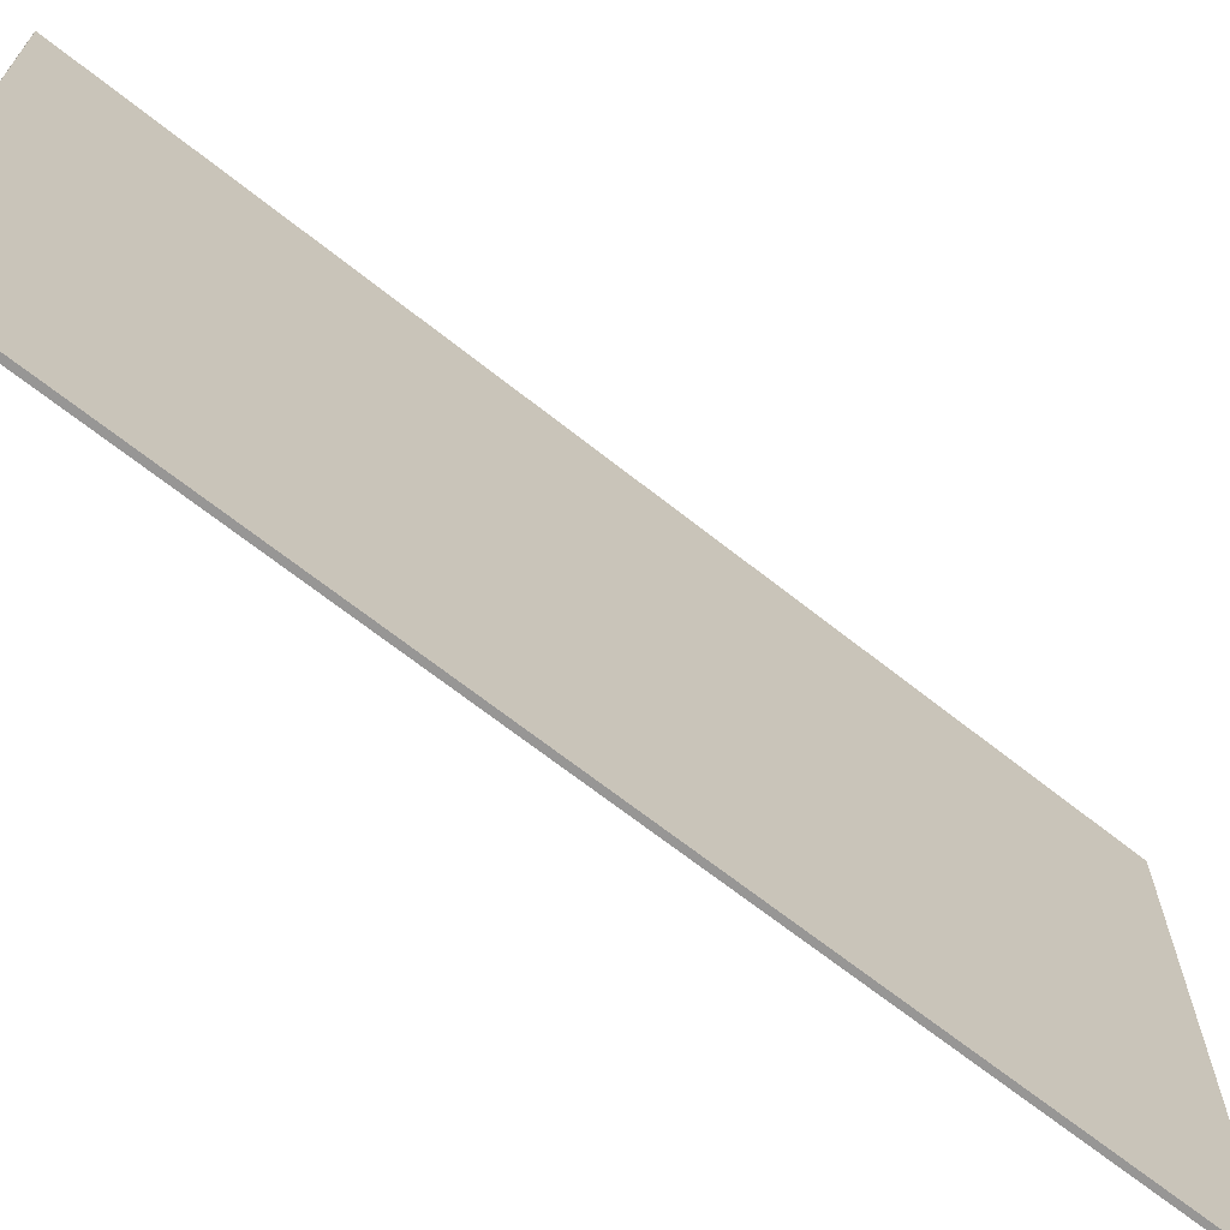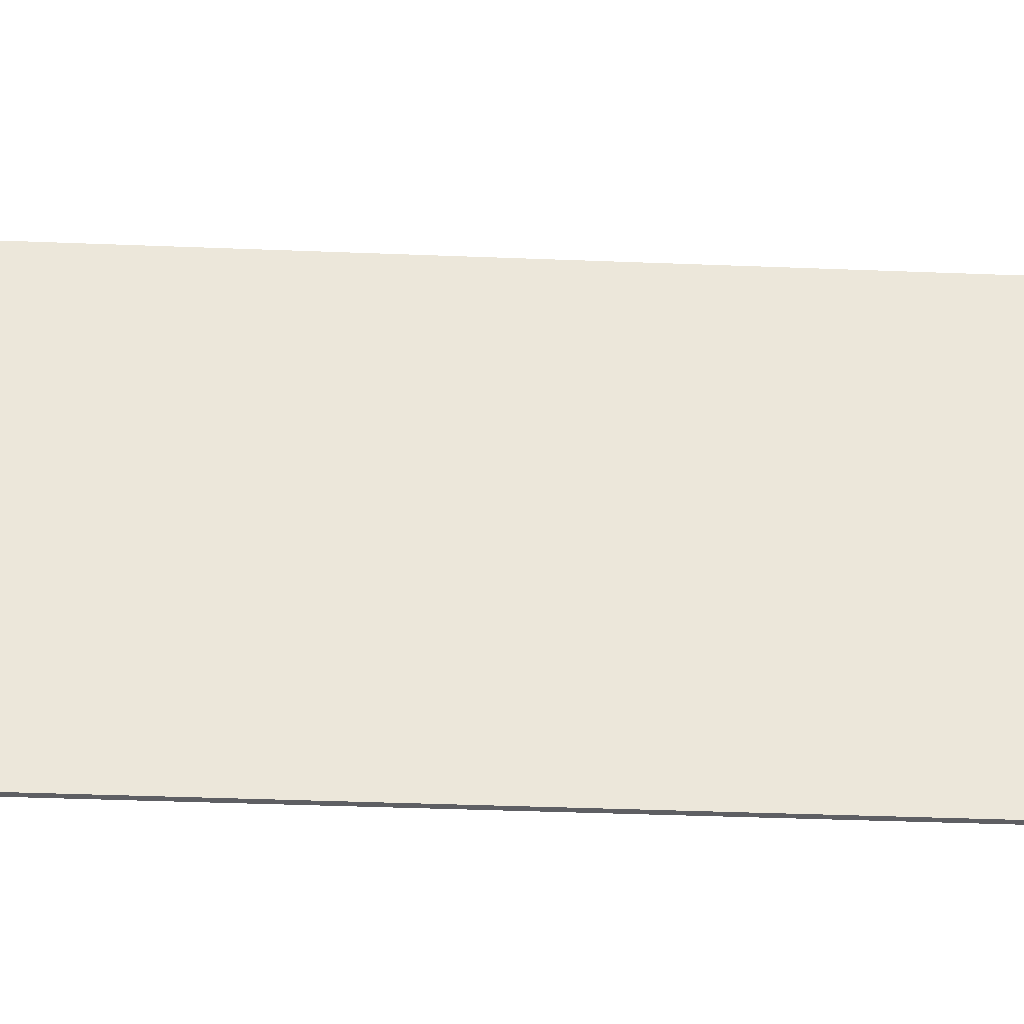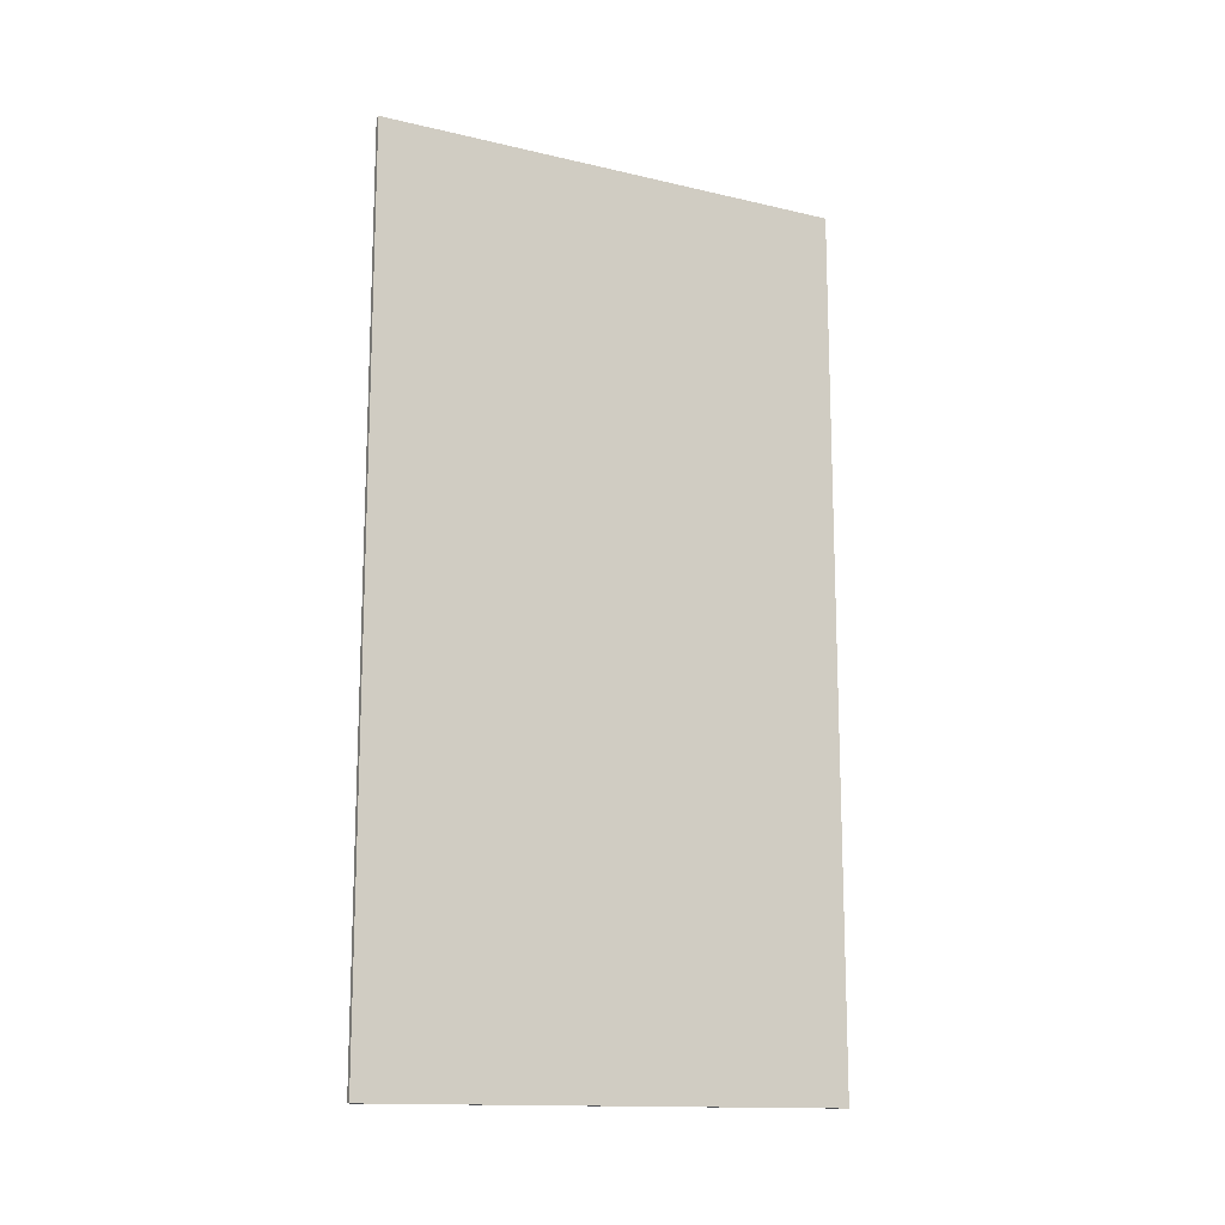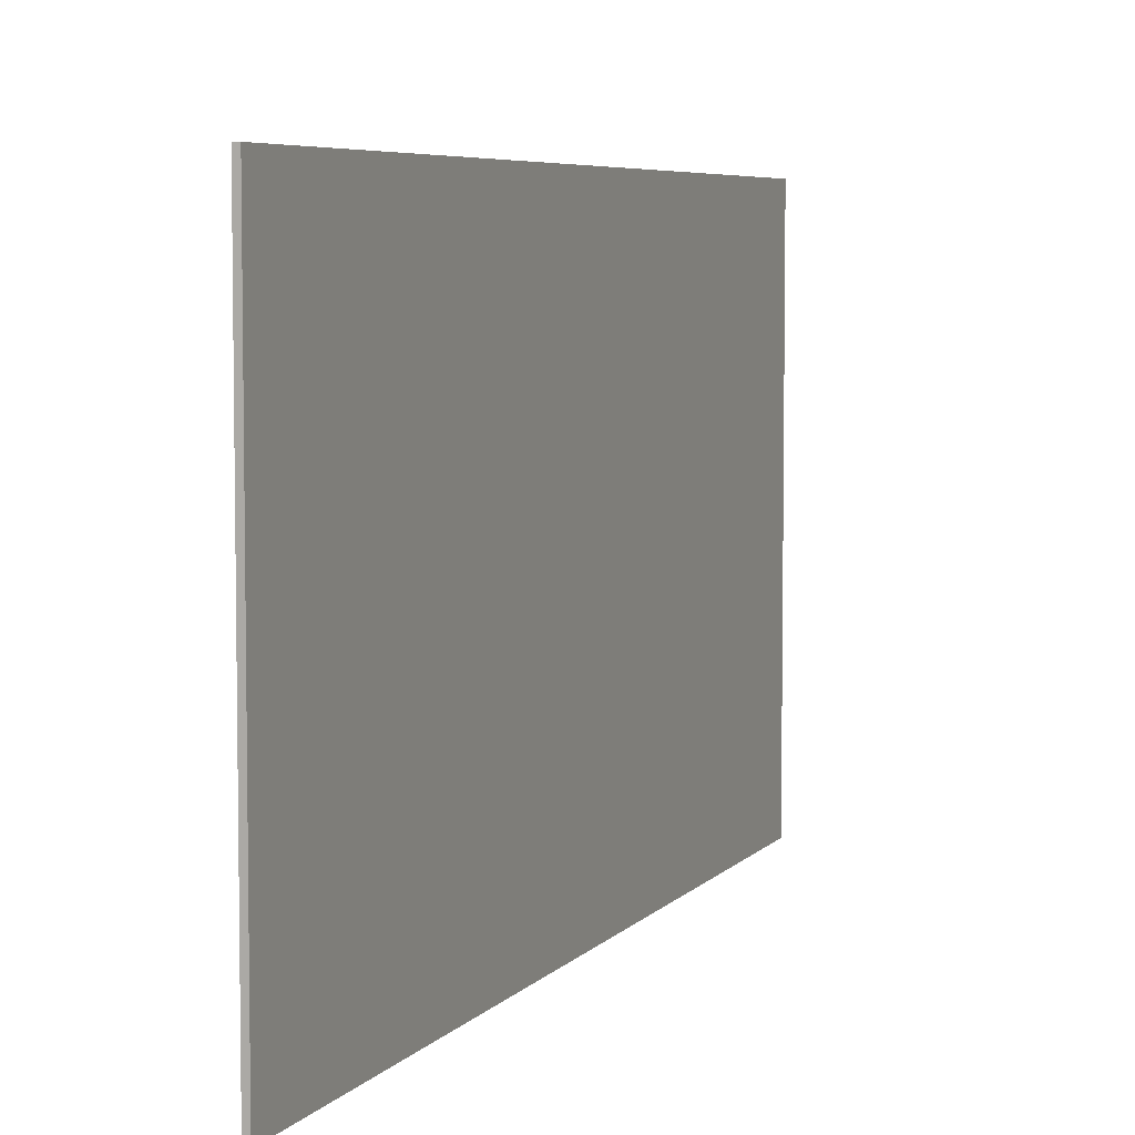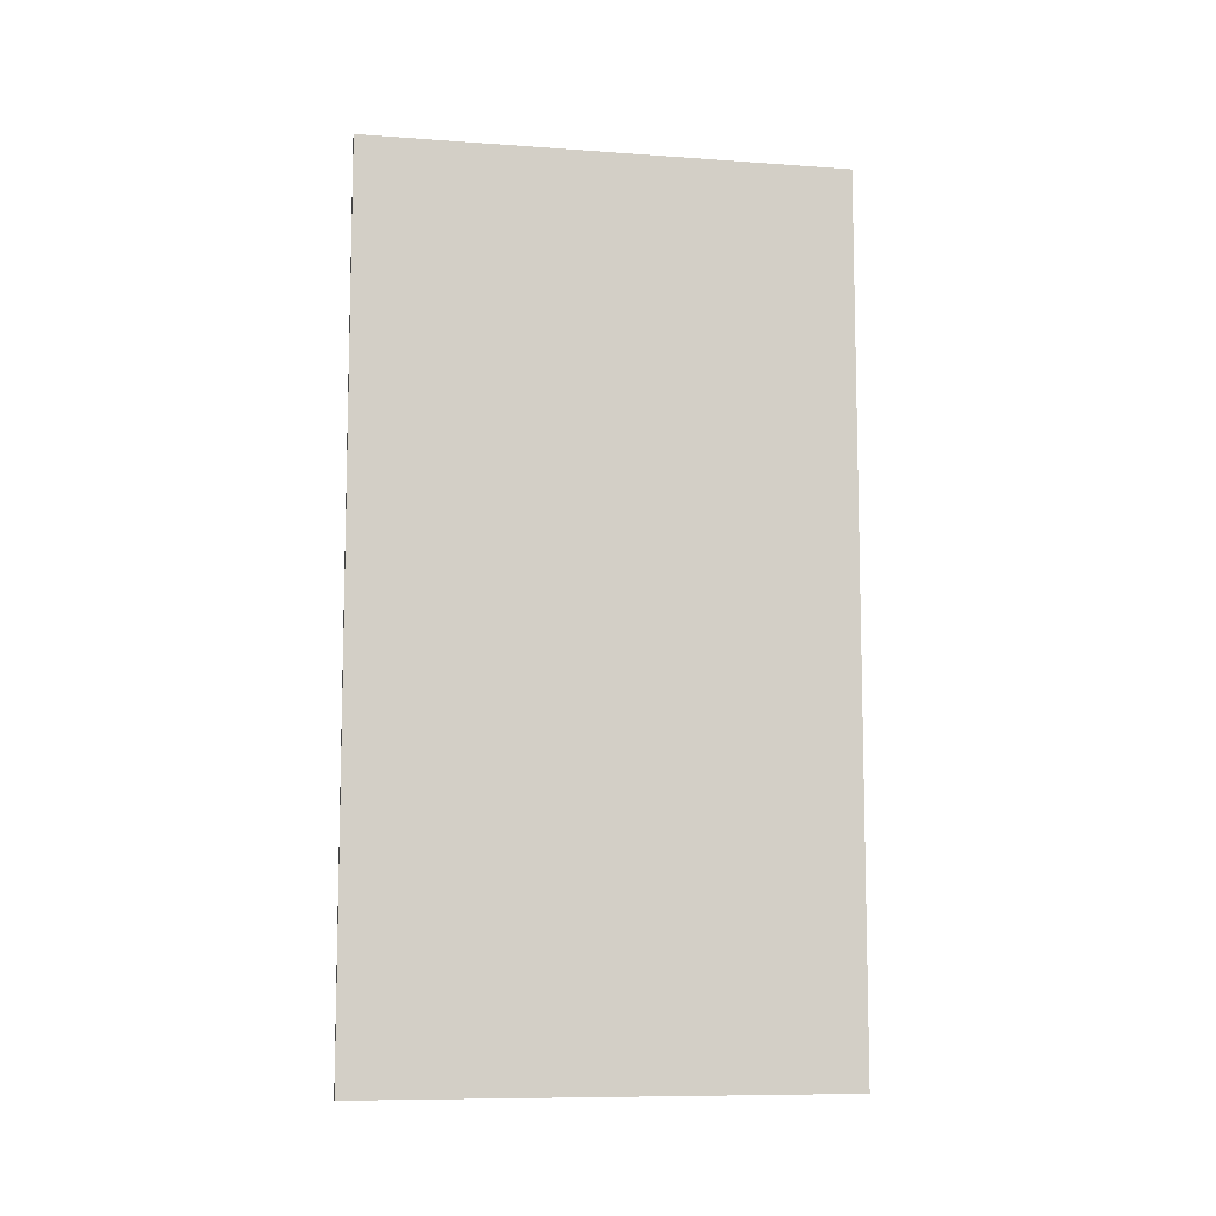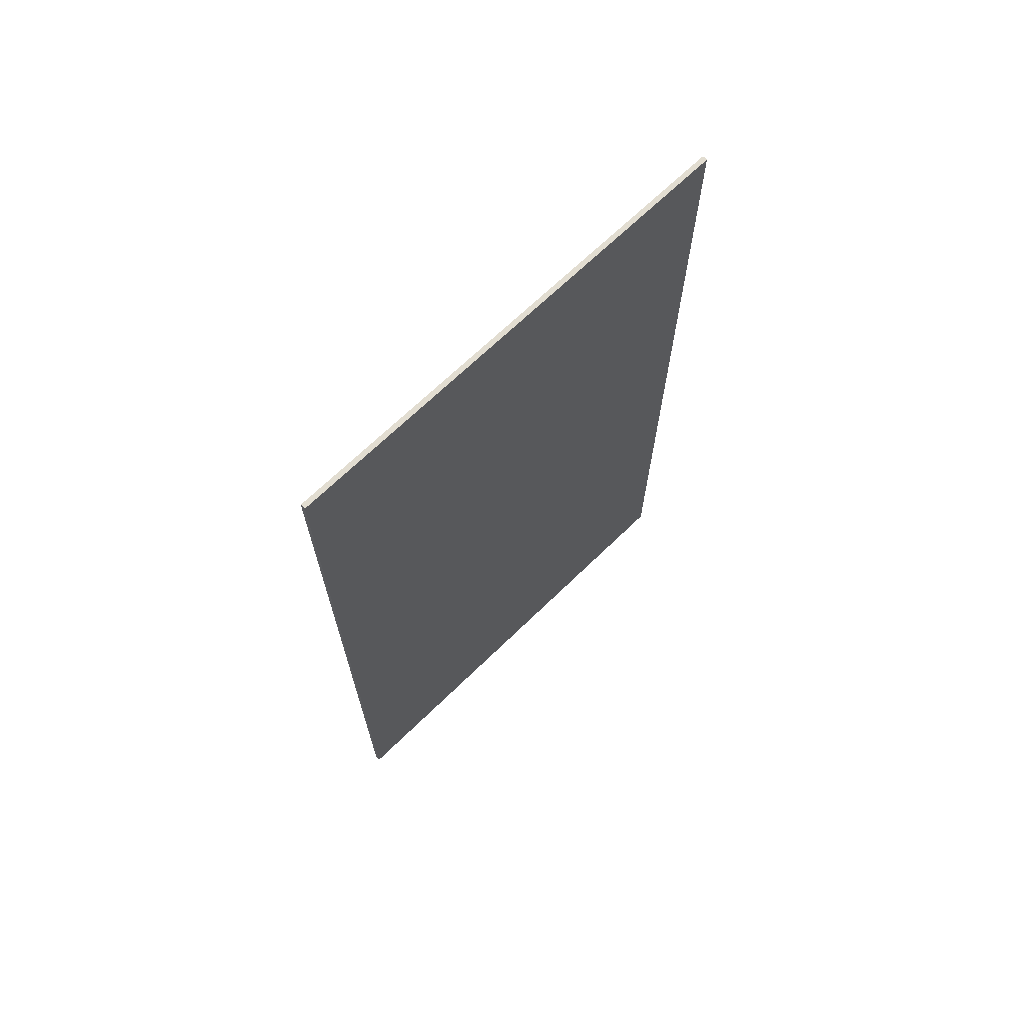
<metadata>
{"format":"obj","ext":"obj","renderer":"f3d","projection":"perspective","resolution":1024,"background":"white","views":[{"elev":-67.9,"azim":-128.4,"up":"+Z"},{"elev":-41.1,"azim":87.3,"up":"+Z"},{"elev":-14.2,"azim":-117.2,"up":"+Y"},{"elev":5.7,"azim":20.7,"up":"+Z"},{"elev":-9.1,"azim":-100.8,"up":"+Y"},{"elev":68.5,"azim":-134.2,"up":"+Y"}]}
</metadata>
<code>
g default
v 614.1 704.6 1347
v 614.1 704.6 1539
v 614.1 354.4 1347
v 614.1 354.4 1539
v 612.1 354.4 1539
v 612.1 704.6 1539
v 612.1 704.6 1347
v 612.1 354.4 1347
g polySurface7 ResidentialFBXASC032BuildingsFBXASC032001
f 5 6 7 8
f 4 3 1 2
f 4 5 8 3
f 1 7 6 2
f 1 3 8 7
f 4 2 6 5

</code>
